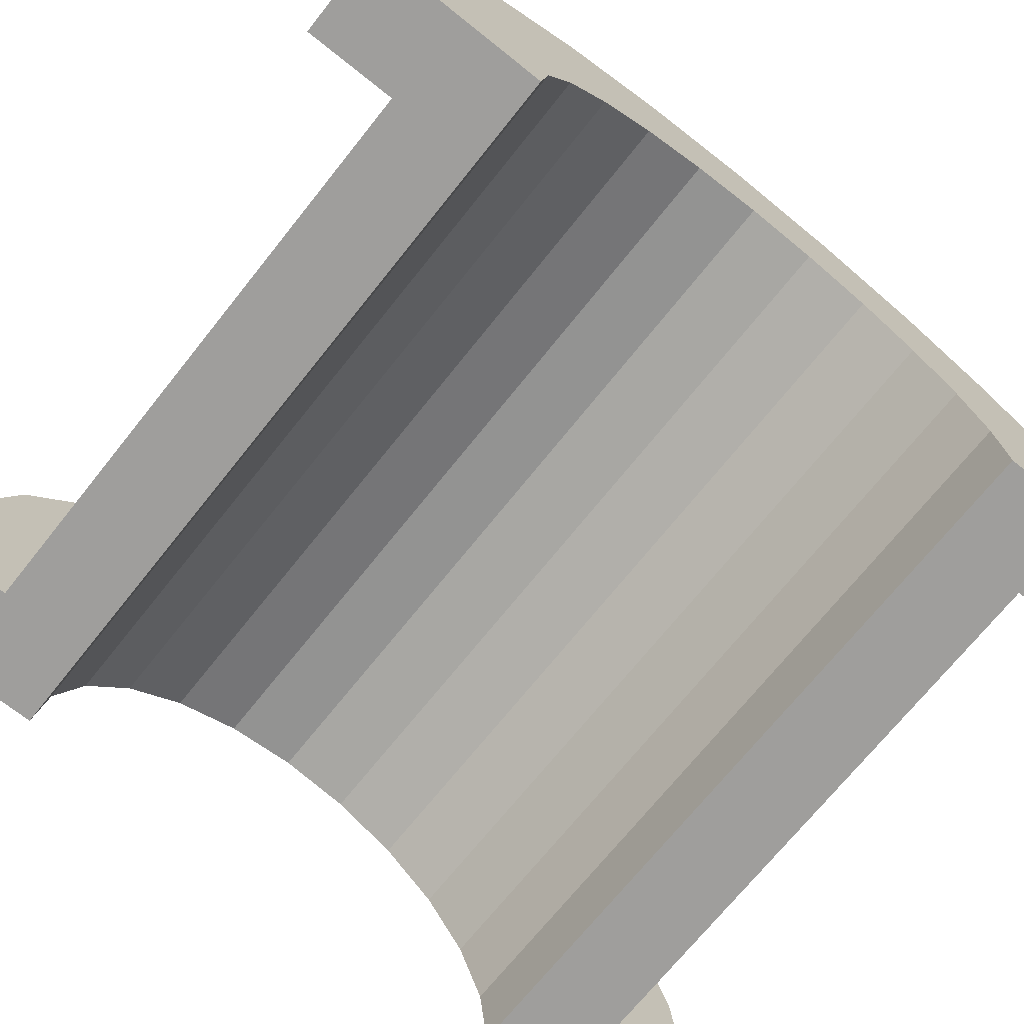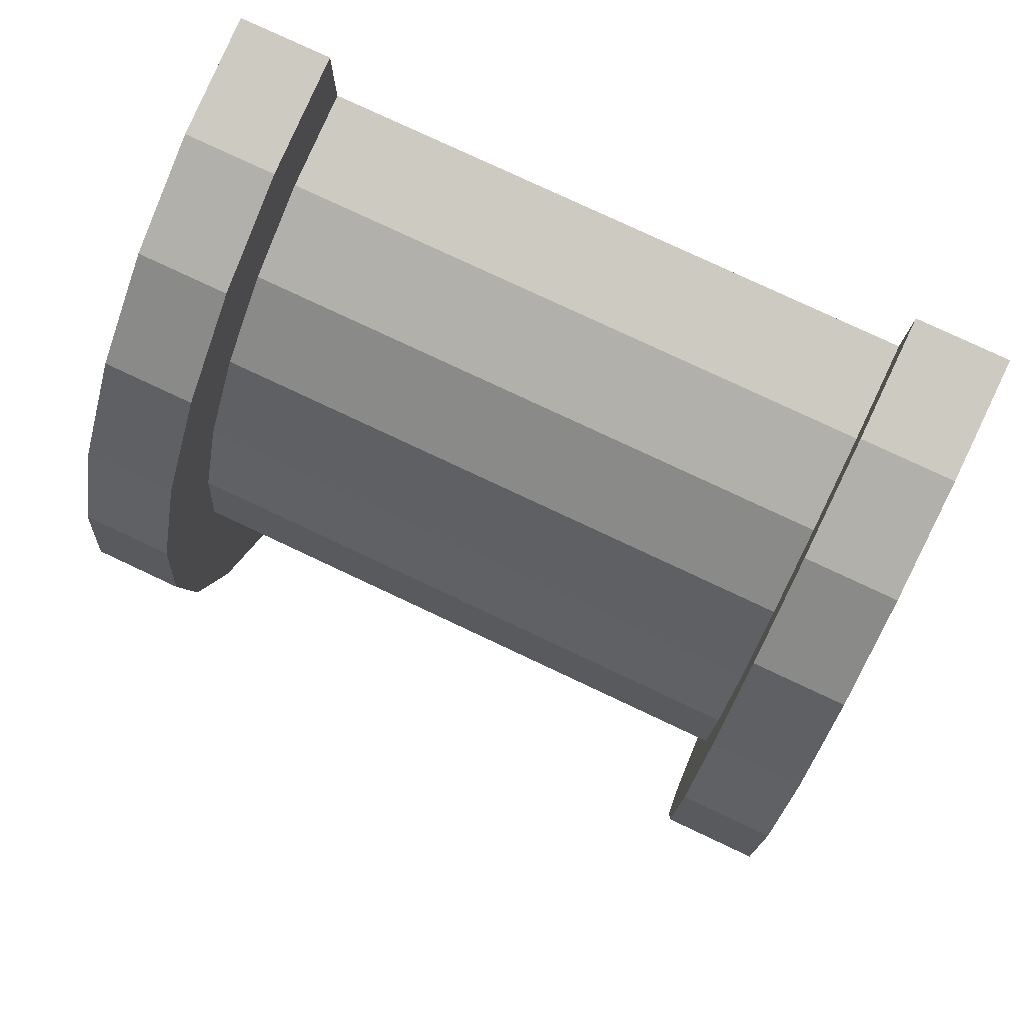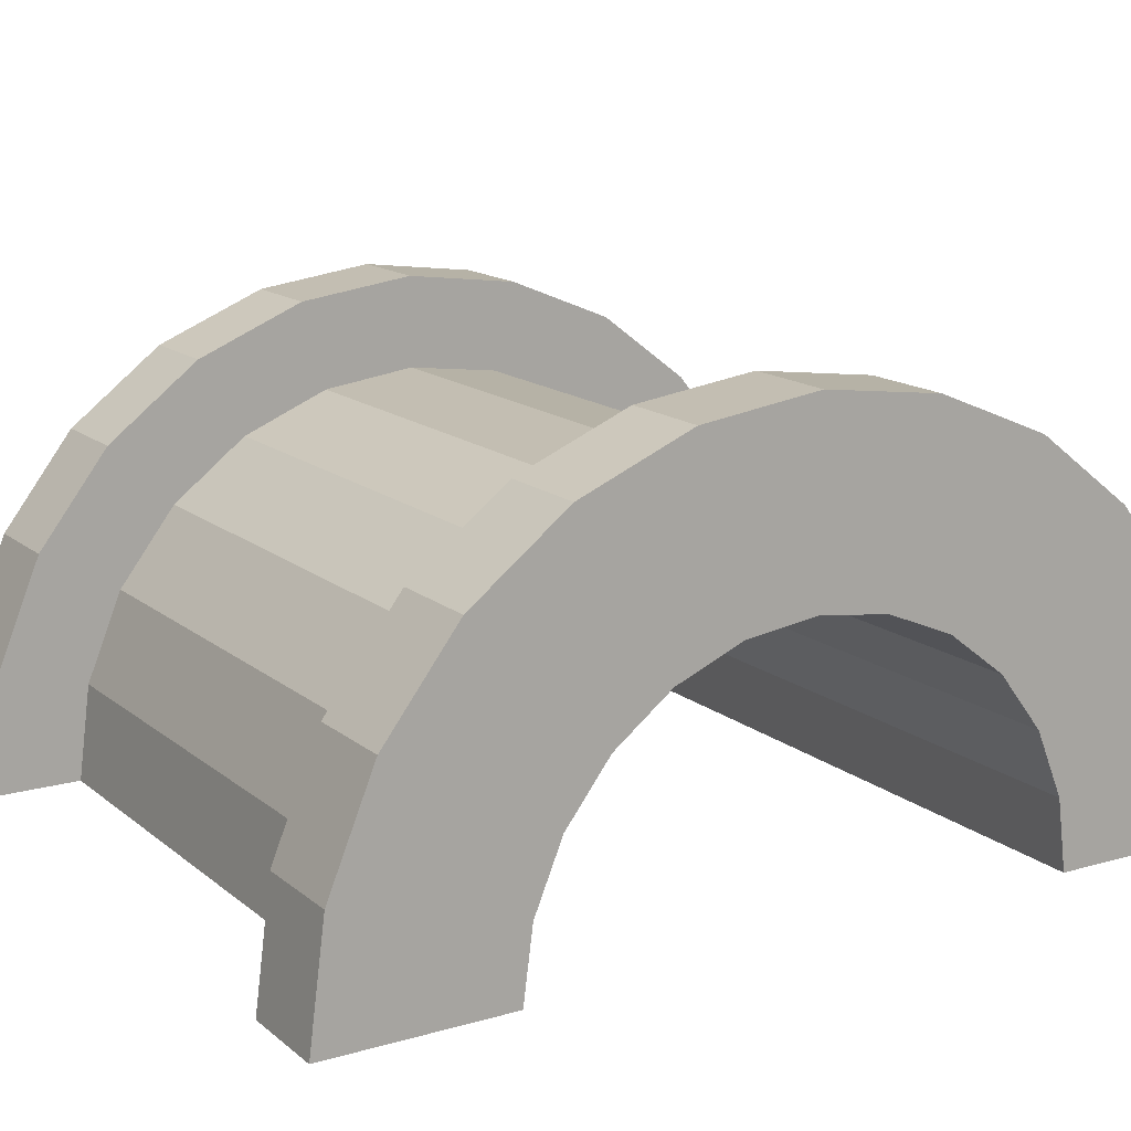
<metadata>
{"format":"obj","ext":"obj","renderer":"f3d","projection":"perspective","resolution":1024,"background":"white","views":[{"elev":-70.9,"azim":-128.6,"up":"+Z"},{"elev":78.3,"azim":25.2,"up":"+Y"},{"elev":14.9,"azim":-121.6,"up":"+Z"}]}
</metadata>
<code>
v 1 1.035 3.864
v 7.391 0 4
v 7.391 1.035 3.864
v 7.391 0 4
v 1 1.035 3.864
v 1 0 4
v 7.391 4 0
v 1 4 0
v 7.391 4 0
v 1 4 0
v 7.391 4 0
v 1 4 0
v 7.391 3.464 2
v 1 2.828 2.828
v 7.391 2.828 2.828
v 1 2.828 2.828
v 7.391 3.464 2
v 1 3.464 2
v 1 2.828 2.828
v 7.391 2 3.464
v 7.391 2.828 2.828
v 7.391 2 3.464
v 1 2.828 2.828
v 1 2 3.464
v 7.391 3.864 1.035
v 1 3.464 2
v 7.391 3.464 2
v 1 3.464 2
v 7.391 3.864 1.035
v 1 3.864 1.035
v 1 -3.464 2
v 7.391 -2.828 2.828
v 1 -2.828 2.828
v 7.391 -2.828 2.828
v 1 -3.464 2
v 7.391 -3.464 2
v -0 2.898 0.7765
v -0 4.83 1.294
v 0 5 0
v -0 4.83 1.294
v -0 2.898 0.7765
v -0 4.33 2.5
v -0 2.898 0.7765
v 0 5 0
v 0 3 0
v -0 2.598 1.5
v -0 4.33 2.5
v -0 2.898 0.7765
v -0 4.33 2.5
v -0 2.598 1.5
v -0 3.535 3.535
v -0 2.121 2.121
v -0 3.535 3.535
v -0 2.598 1.5
v -0 3.535 3.535
v -0 2.121 2.121
v -0 2.5 4.33
v -0 1.5 2.598
v -0 2.5 4.33
v -0 2.121 2.121
v -0 1.5 2.598
v -0 1.294 4.83
v -0 2.5 4.33
v -0 0.7765 2.898
v -0 1.294 4.83
v -0 1.5 2.598
v -0 0 3
v -0 1.294 4.83
v -0 0.7765 2.898
v -0 0 3
v -0 0 5
v -0 1.294 4.83
v -0 -0.7765 2.898
v -0 0 5
v -0 0 3
v -0 -0.7765 2.898
v -0 -1.294 4.83
v -0 0 5
v -0 -1.5 2.598
v -0 -1.294 4.83
v -0 -0.7765 2.898
v -0 -2.5 4.33
v -0 -1.5 2.598
v -0 -2.121 2.121
v -0 -1.5 2.598
v -0 -2.5 4.33
v -0 -1.294 4.83
v -0 -3.535 3.535
v -0 -2.121 2.121
v -0 -2.598 1.5
v -0 -4.33 2.5
v -0 -2.598 1.5
v -0 -2.898 0.7765
v -0 -4.83 1.294
v -0 -2.898 0.7765
v 0 -3 0
v -0 -2.121 2.121
v -0 -3.535 3.535
v -0 -2.5 4.33
v -0 -2.598 1.5
v -0 -4.33 2.5
v -0 -3.535 3.535
v -0 -2.898 0.7765
v -0 -4.83 1.294
v -0 -4.33 2.5
v -0 -4.83 1.294
v 0 -3 0
v 0 -5 0
v 1 2 3.464
v 7.391 1.035 3.864
v 7.391 2 3.464
v 7.391 1.035 3.864
v 1 2 3.464
v 1 1.035 3.864
v 7.391 4 0
v 1 3.864 1.035
v 7.391 3.864 1.035
v 1 3.864 1.035
v 7.391 4 0
v 1 4 0
v 1 -4 0
v 7.391 -4 0
v 1 -4 0
v 7.391 -4 0
v 1 -4 0
v 7.391 -4 0
v 1 -3.864 1.035
v 7.391 -3.464 2
v 1 -3.464 2
v 7.391 -3.464 2
v 1 -3.864 1.035
v 7.391 -3.864 1.035
v 1 -2 3.464
v 7.391 -2.828 2.828
v 7.391 -2 3.464
v 7.391 -2.828 2.828
v 1 -2 3.464
v 1 -2.828 2.828
v 1 0 4
v 7.391 -1.035 3.864
v 7.391 0 4
v 7.391 -1.035 3.864
v 1 0 4
v 1 -1.035 3.864
v 1 -3.864 1.035
v 7.391 -4 0
v 7.391 -3.864 1.035
v 7.391 -4 0
v 1 -3.864 1.035
v 1 -4 0
v 1 -1.035 3.864
v 7.391 -2 3.464
v 7.391 -1.035 3.864
v 7.391 -2 3.464
v 1 -1.035 3.864
v 1 -2 3.464
v 8.392 0 3
v -0 0.7765 2.898
v 8.392 0.7765 2.898
v -0 0.7765 2.898
v 8.392 0 3
v -0 0 3
v 8.392 3 0
v 8.392 3 0
v 0 3 0
v -0 2.598 1.5
v 8.392 2.121 2.121
v -0 2.121 2.121
v 8.392 2.121 2.121
v -0 2.598 1.5
v 8.392 2.598 1.5
v 8.392 1.5 2.598
v -0 2.121 2.121
v 8.392 2.121 2.121
v -0 2.121 2.121
v 8.392 1.5 2.598
v -0 1.5 2.598
v -0 2.898 0.7765
v 8.392 2.598 1.5
v -0 2.598 1.5
v 8.392 2.598 1.5
v -0 2.898 0.7765
v 8.392 2.898 0.7765
v 8.392 -2.598 1.5
v -0 -2.121 2.121
v 8.392 -2.121 2.121
v -0 -2.121 2.121
v 8.392 -2.598 1.5
v -0 -2.598 1.5
v 8.392 0.7765 2.898
v -0 1.5 2.598
v 8.392 1.5 2.598
v -0 1.5 2.598
v 8.392 0.7765 2.898
v -0 0.7765 2.898
v -0 2.898 0.7765
v 8.392 3 0
v 8.392 2.898 0.7765
v 8.392 3 0
v -0 2.898 0.7765
v 0 3 0
v 8.392 -3 0
v 8.392 -3 0
v 0 -3 0
v 8.392 -2.898 0.7765
v -0 -2.598 1.5
v 8.392 -2.598 1.5
v -0 -2.598 1.5
v 8.392 -2.898 0.7765
v -0 -2.898 0.7765
v -0 -2.121 2.121
v 8.392 -1.5 2.598
v 8.392 -2.121 2.121
v 8.392 -1.5 2.598
v -0 -2.121 2.121
v -0 -1.5 2.598
v -0 -0.7765 2.898
v 8.392 0 3
v 8.392 -0.7765 2.898
v 8.392 0 3
v -0 -0.7765 2.898
v -0 0 3
v 8.392 -3 0
v -0 -2.898 0.7765
v 8.392 -2.898 0.7765
v -0 -2.898 0.7765
v 8.392 -3 0
v 0 -3 0
v -0 -1.5 2.598
v 8.392 -0.7765 2.898
v 8.392 -1.5 2.598
v 8.392 -0.7765 2.898
v -0 -1.5 2.598
v -0 -0.7765 2.898
v -0 1.294 4.83
v 1 0 5
v 1 1.294 4.83
v 1 0 5
v -0 1.294 4.83
v -0 0 5
v 1 5 0
v 0 5 0
v 1 5 0
v -0 -4.83 1.294
v 1 -5 0
v 1 -4.83 1.294
v 1 -5 0
v -0 -4.83 1.294
v 0 -5 0
v 1 -2.5 4.33
v -0 -3.535 3.535
v 1 -3.535 3.535
v -0 -3.535 3.535
v 1 -2.5 4.33
v -0 -2.5 4.33
v 1 4.33 2.5
v -0 3.535 3.535
v 1 3.535 3.535
v -0 3.535 3.535
v 1 4.33 2.5
v -0 4.33 2.5
v 1 4.83 1.294
v 1 3.864 1.035
v 1 4 0
v 1 3.464 2
v 1 4.33 2.5
v 1 3.535 3.535
v 1 4.33 2.5
v 1 3.464 2
v 1 3.864 1.035
v 1 3.535 3.535
v 1 2.828 2.828
v 1 3.464 2
v 1 2.5 4.33
v 1 2.828 2.828
v 1 3.535 3.535
v 1 2.5 4.33
v 1 2 3.464
v 1 2.828 2.828
v 1 1.294 4.83
v 1 2 3.464
v 1 2.5 4.33
v 1 1.294 4.83
v 1 1.035 3.864
v 1 2 3.464
v 1 0 5
v 1 1.035 3.864
v 1 1.294 4.83
v 1 0 5
v 1 0 4
v 1 1.035 3.864
v 1 0 5
v 1 -1.035 3.864
v 1 0 4
v 1 -1.294 4.83
v 1 -1.035 3.864
v 1 0 5
v 1 -1.294 4.83
v 1 -2 3.464
v 1 -1.035 3.864
v 1 -2.5 4.33
v 1 -2 3.464
v 1 -1.294 4.83
v 1 -2.5 4.33
v 1 -2.828 2.828
v 1 -2 3.464
v 1 -3.535 3.535
v 1 -2.828 2.828
v 1 -2.5 4.33
v 1 -2.828 2.828
v 1 -3.535 3.535
v 1 -3.464 2
v 1 -4.33 2.5
v 1 -3.464 2
v 1 -3.535 3.535
v 1 -3.464 2
v 1 -4.33 2.5
v 1 -3.864 1.035
v 1 -4.83 1.294
v 1 -3.864 1.035
v 1 -4.33 2.5
v 1 -3.864 1.035
v 1 -4.83 1.294
v 1 -4 0
v 1 -5 0
v 1 -4 0
v 1 -4.83 1.294
v 1 -4 0
v 1 -5 0
v 1 -4 0
v 1 -4 0
v 1 -5 0
v 1 -5 0
v 1 4 0
v 1 5 0
v 1 4.83 1.294
v 1 3.864 1.035
v 1 4.83 1.294
v 1 4.33 2.5
v 1 5 0
v 1 4 0
v 1 5 0
v 1 5 0
v 1 4 0
v 1 4 0
v 1 5 0
v -0 4.83 1.294
v 1 4.83 1.294
v -0 4.83 1.294
v 1 5 0
v 0 5 0
v -0 -4.33 2.5
v 1 -3.535 3.535
v -0 -3.535 3.535
v 1 -3.535 3.535
v -0 -4.33 2.5
v 1 -4.33 2.5
v 1 0 5
v -0 -1.294 4.83
v 1 -1.294 4.83
v -0 -1.294 4.83
v 1 0 5
v -0 0 5
v -0 3.535 3.535
v 1 2.5 4.33
v 1 3.535 3.535
v 1 2.5 4.33
v -0 3.535 3.535
v -0 2.5 4.33
v -0 2.5 4.33
v 1 1.294 4.83
v 1 2.5 4.33
v 1 1.294 4.83
v -0 2.5 4.33
v -0 1.294 4.83
v 1 4.83 1.294
v -0 4.33 2.5
v 1 4.33 2.5
v -0 4.33 2.5
v 1 4.83 1.294
v -0 4.83 1.294
v 1 -5 0
v 0 -5 0
v 1 -5 0
v -0 -4.83 1.294
v 1 -4.33 2.5
v -0 -4.33 2.5
v 1 -4.33 2.5
v -0 -4.83 1.294
v 1 -4.83 1.294
v 1 -1.294 4.83
v -0 -2.5 4.33
v 1 -2.5 4.33
v -0 -2.5 4.33
v 1 -1.294 4.83
v -0 -1.294 4.83
v 7.391 1.294 4.83
v 8.392 0 5
v 8.392 1.294 4.83
v 8.392 0 5
v 7.391 1.294 4.83
v 7.391 0 5
v 8.392 5 0
v 7.391 5 0
v 8.392 5 0
v 7.391 5 0
v 8.392 5 0
v 7.391 5 0
v 7.391 -4.83 1.294
v 8.392 -5 0
v 8.392 -4.83 1.294
v 8.392 -5 0
v 7.391 -4.83 1.294
v 7.391 -5 0
v 7.391 -5 0
v 7.391 -4 0
v 7.391 -4 0
v 7.391 -4 0
v 7.391 -4.83 1.294
v 7.391 -4.33 2.5
v 7.391 -5 0
v 7.391 -4 0
v 7.391 -5 0
v 7.391 -4 0
v 7.391 -5 0
v 7.391 -4.83 1.294
v 7.391 4 0
v 7.391 5 0
v 7.391 5 0
v 7.391 5 0
v 7.391 3.864 1.035
v 7.391 4.83 1.294
v 7.391 4 0
v 7.391 5 0
v 7.391 4 0
v 7.391 5 0
v 7.391 4 0
v 7.391 3.864 1.035
v 7.391 4.83 1.294
v 7.391 3.864 1.035
v 7.391 4.33 2.5
v 7.391 3.464 2
v 7.391 4.33 2.5
v 7.391 3.864 1.035
v 7.391 4.33 2.5
v 7.391 3.464 2
v 7.391 3.535 3.535
v 7.391 2.828 2.828
v 7.391 3.535 3.535
v 7.391 3.464 2
v 7.391 2.828 2.828
v 7.391 2.5 4.33
v 7.391 3.535 3.535
v 7.391 2 3.464
v 7.391 2.5 4.33
v 7.391 2.828 2.828
v 7.391 2 3.464
v 7.391 1.294 4.83
v 7.391 2.5 4.33
v 7.391 1.035 3.864
v 7.391 1.294 4.83
v 7.391 2 3.464
v 7.391 0 4
v 7.391 1.294 4.83
v 7.391 1.035 3.864
v 7.391 0 4
v 7.391 0 5
v 7.391 1.294 4.83
v 7.391 -1.035 3.864
v 7.391 0 5
v 7.391 0 4
v 7.391 -1.035 3.864
v 7.391 -1.294 4.83
v 7.391 0 5
v 7.391 -2 3.464
v 7.391 -1.294 4.83
v 7.391 -1.035 3.864
v 7.391 -2 3.464
v 7.391 -2.5 4.33
v 7.391 -1.294 4.83
v 7.391 -2.828 2.828
v 7.391 -2.5 4.33
v 7.391 -2 3.464
v 7.391 -3.535 3.535
v 7.391 -2.828 2.828
v 7.391 -3.464 2
v 7.391 -2.828 2.828
v 7.391 -3.535 3.535
v 7.391 -2.5 4.33
v 7.391 -4.33 2.5
v 7.391 -3.464 2
v 7.391 -3.864 1.035
v 7.391 -4.33 2.5
v 7.391 -3.864 1.035
v 7.391 -4 0
v 7.391 -3.464 2
v 7.391 -4.33 2.5
v 7.391 -3.535 3.535
v 8.392 4.33 2.5
v 7.391 3.535 3.535
v 8.392 3.535 3.535
v 7.391 3.535 3.535
v 8.392 4.33 2.5
v 7.391 4.33 2.5
v 8.392 4.83 1.294
v 8.392 2.898 0.7765
v 8.392 3 0
v 8.392 4.33 2.5
v 8.392 2.598 1.5
v 8.392 2.898 0.7765
v 8.392 2.121 2.121
v 8.392 3.535 3.535
v 8.392 2.5 4.33
v 8.392 3.535 3.535
v 8.392 2.121 2.121
v 8.392 2.598 1.5
v 8.392 2.5 4.33
v 8.392 1.5 2.598
v 8.392 2.121 2.121
v 8.392 1.294 4.83
v 8.392 1.5 2.598
v 8.392 2.5 4.33
v 8.392 1.294 4.83
v 8.392 0.7765 2.898
v 8.392 1.5 2.598
v 8.392 0 5
v 8.392 0.7765 2.898
v 8.392 1.294 4.83
v 8.392 0 5
v 8.392 0 3
v 8.392 0.7765 2.898
v 8.392 0 5
v 8.392 -0.7765 2.898
v 8.392 0 3
v 8.392 -1.294 4.83
v 8.392 -0.7765 2.898
v 8.392 0 5
v 8.392 -1.294 4.83
v 8.392 -1.5 2.598
v 8.392 -0.7765 2.898
v 8.392 -2.5 4.33
v 8.392 -1.5 2.598
v 8.392 -1.294 4.83
v 8.392 -1.5 2.598
v 8.392 -2.5 4.33
v 8.392 -2.121 2.121
v 8.392 -3.535 3.535
v 8.392 -2.121 2.121
v 8.392 -2.5 4.33
v 8.392 -2.121 2.121
v 8.392 -3.535 3.535
v 8.392 -2.598 1.5
v 8.392 -4.33 2.5
v 8.392 -2.598 1.5
v 8.392 -3.535 3.535
v 8.392 -2.598 1.5
v 8.392 -4.33 2.5
v 8.392 -2.898 0.7765
v 8.392 -4.83 1.294
v 8.392 -2.898 0.7765
v 8.392 -4.33 2.5
v 8.392 -2.898 0.7765
v 8.392 -4.83 1.294
v 8.392 -3 0
v 8.392 -5 0
v 8.392 -3 0
v 8.392 -4.83 1.294
v 8.392 -3 0
v 8.392 -5 0
v 8.392 -3 0
v 8.392 -3 0
v 8.392 -5 0
v 8.392 -5 0
v 8.392 3 0
v 8.392 5 0
v 8.392 4.83 1.294
v 8.392 2.898 0.7765
v 8.392 4.83 1.294
v 8.392 4.33 2.5
v 8.392 2.598 1.5
v 8.392 4.33 2.5
v 8.392 3.535 3.535
v 8.392 5 0
v 8.392 3 0
v 8.392 5 0
v 8.392 5 0
v 8.392 3 0
v 8.392 3 0
v 8.392 5 0
v 7.391 4.83 1.294
v 8.392 4.83 1.294
v 7.391 4.83 1.294
v 8.392 5 0
v 7.391 5 0
v 7.391 -4.33 2.5
v 8.392 -3.535 3.535
v 7.391 -3.535 3.535
v 8.392 -3.535 3.535
v 7.391 -4.33 2.5
v 8.392 -4.33 2.5
v 7.391 0 5
v 8.392 -1.294 4.83
v 8.392 0 5
v 8.392 -1.294 4.83
v 7.391 0 5
v 7.391 -1.294 4.83
v 7.391 3.535 3.535
v 8.392 2.5 4.33
v 8.392 3.535 3.535
v 8.392 2.5 4.33
v 7.391 3.535 3.535
v 7.391 2.5 4.33
v 7.391 2.5 4.33
v 8.392 1.294 4.83
v 8.392 2.5 4.33
v 8.392 1.294 4.83
v 7.391 2.5 4.33
v 7.391 1.294 4.83
v 8.392 4.83 1.294
v 7.391 4.33 2.5
v 8.392 4.33 2.5
v 7.391 4.33 2.5
v 8.392 4.83 1.294
v 7.391 4.83 1.294
v 7.391 -5 0
v 8.392 -5 0
v 7.391 -5 0
v 8.392 -5 0
v 7.391 -5 0
v 8.392 -5 0
v 7.391 -4.83 1.294
v 8.392 -4.33 2.5
v 7.391 -4.33 2.5
v 8.392 -4.33 2.5
v 7.391 -4.83 1.294
v 8.392 -4.83 1.294
v 7.391 -1.294 4.83
v 8.392 -2.5 4.33
v 8.392 -1.294 4.83
v 8.392 -2.5 4.33
v 7.391 -1.294 4.83
v 7.391 -2.5 4.33
v 7.391 -2.5 4.33
v 8.392 -3.535 3.535
v 8.392 -2.5 4.33
v 8.392 -3.535 3.535
v 7.391 -2.5 4.33
v 7.391 -3.535 3.535
v 8.392 3 0
v 7.391 4 0
v 8.392 5 0
v 8.392 3 0
v 1 4 0
v 7.391 4 0
v 0 3 0
v 1 4 0
v 8.392 3 0
v 0 5 0
v 1 4 0
v 0 3 0
v 1 4 0
v 0 5 0
v 1 5 0
v 8.392 5 0
v 7.391 4 0
v 7.391 5 0
v 1 -5 0
v 0 -5 0
v 1 -4 0
v 7.391 -4 0
v 8.392 -5 0
v 7.391 -5 0
v 8.392 -5 0
v 7.391 -4 0
v 8.392 -3 0
v 1 -4 0
v 8.392 -3 0
v 7.391 -4 0
v 1 -4 0
v 0 -3 0
v 8.392 -3 0
v 0 -3 0
v 1 -4 0
v 0 -5 0
f 1 2 3
f 4 5 6
f 7 8 9
f 10 11 12
f 13 14 15
f 16 17 18
f 19 20 21
f 22 23 24
f 25 26 27
f 28 29 30
f 31 32 33
f 34 35 36
f 37 38 39
f 40 41 42
f 43 44 45
f 46 47 48
f 49 50 51
f 52 53 54
f 55 56 57
f 58 59 60
f 61 62 63
f 64 65 66
f 67 68 69
f 70 71 72
f 73 74 75
f 76 77 78
f 79 80 81
f 82 83 84
f 85 86 87
f 88 89 90
f 91 92 93
f 94 95 96
f 97 98 99
f 100 101 102
f 103 104 105
f 106 107 108
f 109 110 111
f 112 113 114
f 115 116 117
f 118 119 120
f 121 122 123
f 124 125 126
f 127 128 129
f 130 131 132
f 133 134 135
f 136 137 138
f 139 140 141
f 142 143 144
f 145 146 147
f 148 149 150
f 151 152 153
f 154 155 156
f 157 158 159
f 160 161 162
f 163 164 165
f 166 167 168
f 169 170 171
f 172 173 174
f 175 176 177
f 178 179 180
f 181 182 183
f 184 185 186
f 187 188 189
f 190 191 192
f 193 194 195
f 196 197 198
f 199 200 201
f 202 203 204
f 205 206 207
f 208 209 210
f 211 212 213
f 214 215 216
f 217 218 219
f 220 221 222
f 223 224 225
f 226 227 228
f 229 230 231
f 232 233 234
f 235 236 237
f 238 239 240
f 241 242 243
f 244 245 246
f 247 248 249
f 250 251 252
f 253 254 255
f 256 257 258
f 259 260 261
f 262 263 264
f 265 266 267
f 268 269 270
f 271 272 273
f 274 275 276
f 277 278 279
f 280 281 282
f 283 284 285
f 286 287 288
f 289 290 291
f 292 293 294
f 295 296 297
f 298 299 300
f 301 302 303
f 304 305 306
f 307 308 309
f 310 311 312
f 313 314 315
f 316 317 318
f 319 320 321
f 322 323 324
f 325 326 327
f 328 329 330
f 331 332 333
f 334 335 336
f 337 338 339
f 340 341 342
f 343 344 345
f 346 347 348
f 349 350 351
f 352 353 354
f 355 356 357
f 358 359 360
f 361 362 363
f 364 365 366
f 367 368 369
f 370 371 372
f 373 374 375
f 376 377 378
f 379 380 381
f 382 383 384
f 385 386 387
f 388 389 390
f 391 392 393
f 394 395 396
f 397 398 399
f 400 401 402
f 403 404 405
f 406 407 408
f 409 410 411
f 412 413 414
f 415 416 417
f 418 419 420
f 421 422 423
f 424 425 426
f 427 428 429
f 430 431 432
f 433 434 435
f 436 437 438
f 439 440 441
f 442 443 444
f 445 446 447
f 448 449 450
f 451 452 453
f 454 455 456
f 457 458 459
f 460 461 462
f 463 464 465
f 466 467 468
f 469 470 471
f 472 473 474
f 475 476 477
f 478 479 480
f 481 482 483
f 484 485 486
f 487 488 489
f 490 491 492
f 493 494 495
f 496 497 498
f 499 500 501
f 502 503 504
f 505 506 507
f 508 509 510
f 511 512 513
f 514 515 516
f 517 518 519
f 520 521 522
f 523 524 525
f 526 527 528
f 529 530 531
f 532 533 534
f 535 536 537
f 538 539 540
f 541 542 543
f 544 545 546
f 547 548 549
f 550 551 552
f 553 554 555
f 556 557 558
f 559 560 561
f 562 563 564
f 565 566 567
f 568 569 570
f 571 572 573
f 574 575 576
f 577 578 579
f 580 581 582
f 583 584 585
f 586 587 588
f 589 590 591
f 592 593 594
f 595 596 597
f 598 599 600
f 601 602 603
f 604 605 606
f 607 608 609
f 610 611 612
f 613 614 615
f 616 617 618
f 619 620 621
f 622 623 624
f 625 626 627
f 628 629 630
f 631 632 633
f 634 635 636
f 637 638 639
f 640 641 642
f 643 644 645
f 646 647 648
f 649 650 651
f 652 653 654
f 655 656 657
f 658 659 660
f 661 662 663
f 664 665 666
f 667 668 669
f 670 671 672
f 673 674 675
f 676 677 678
f 679 680 681
f 682 683 684

</code>
